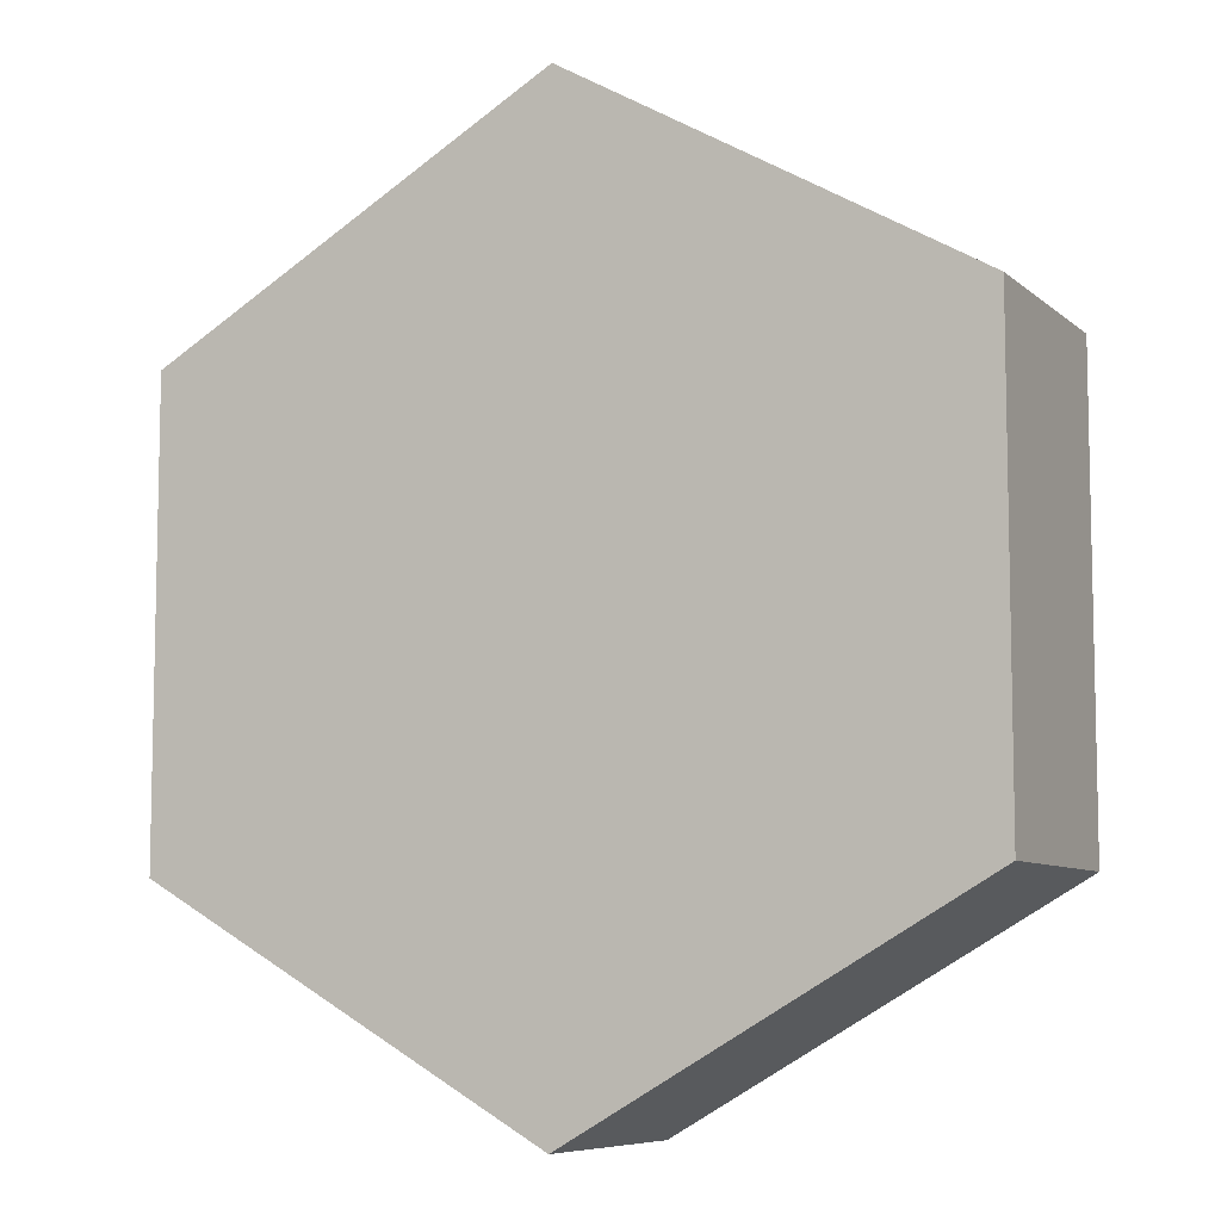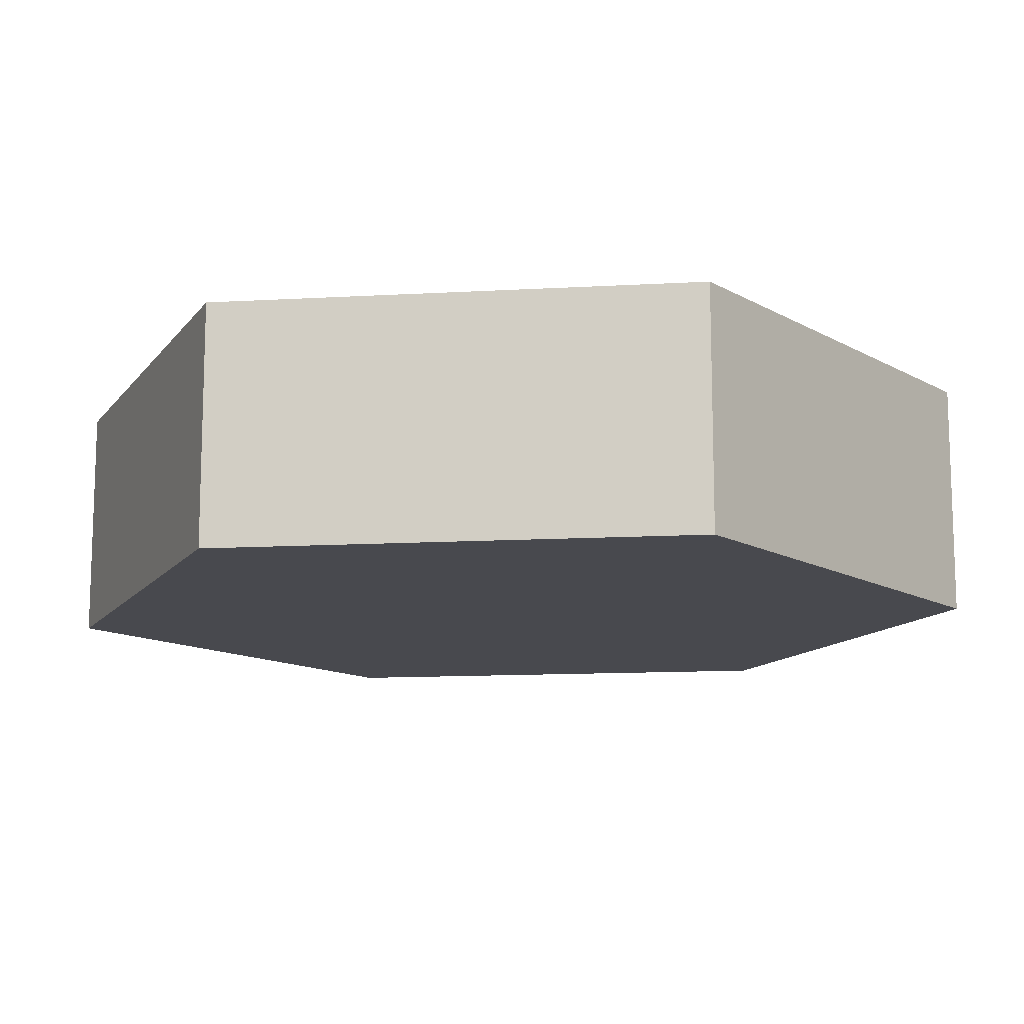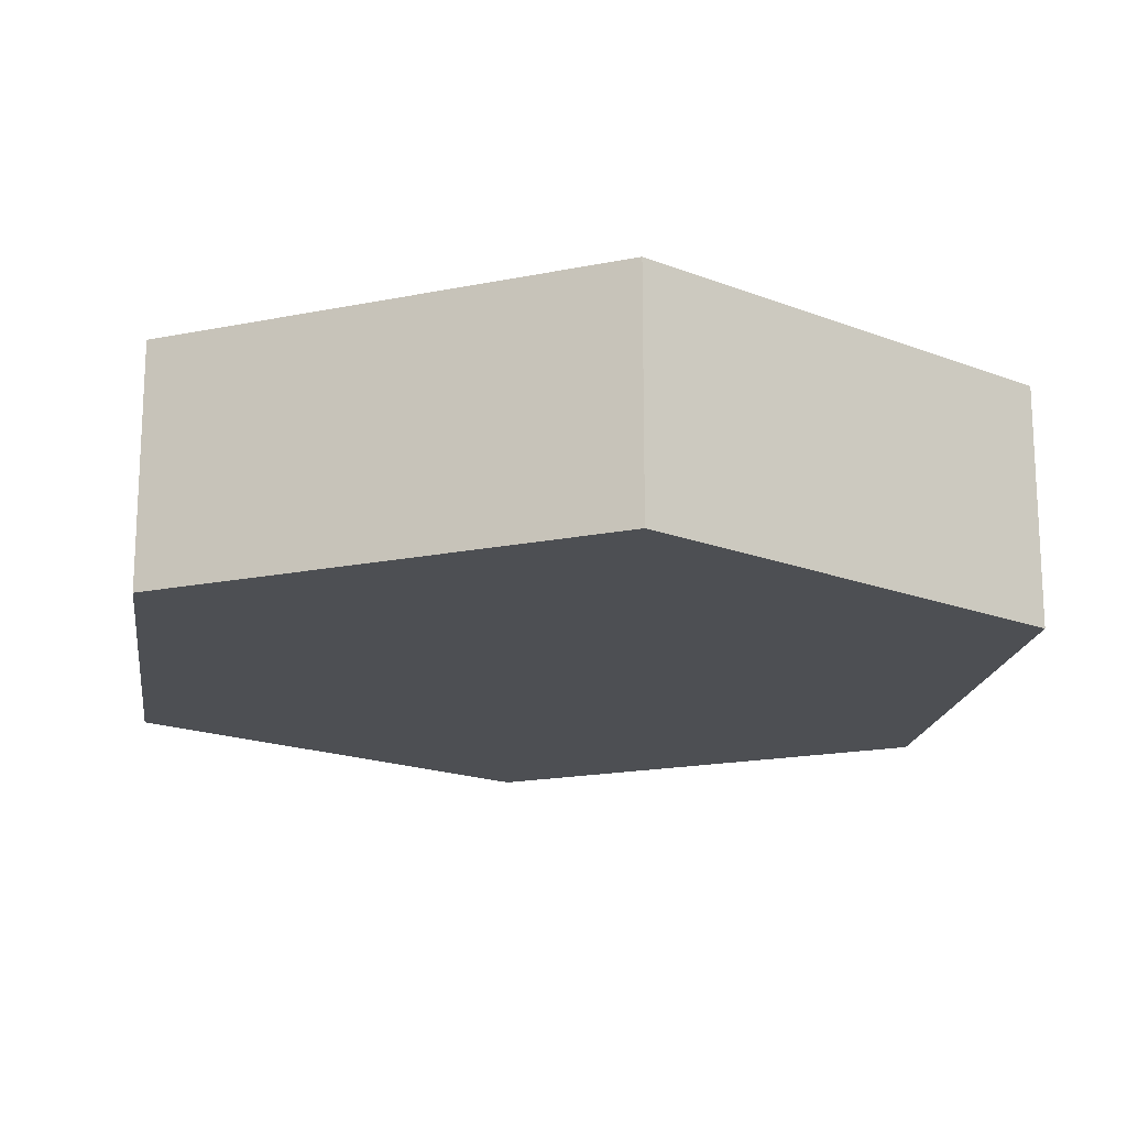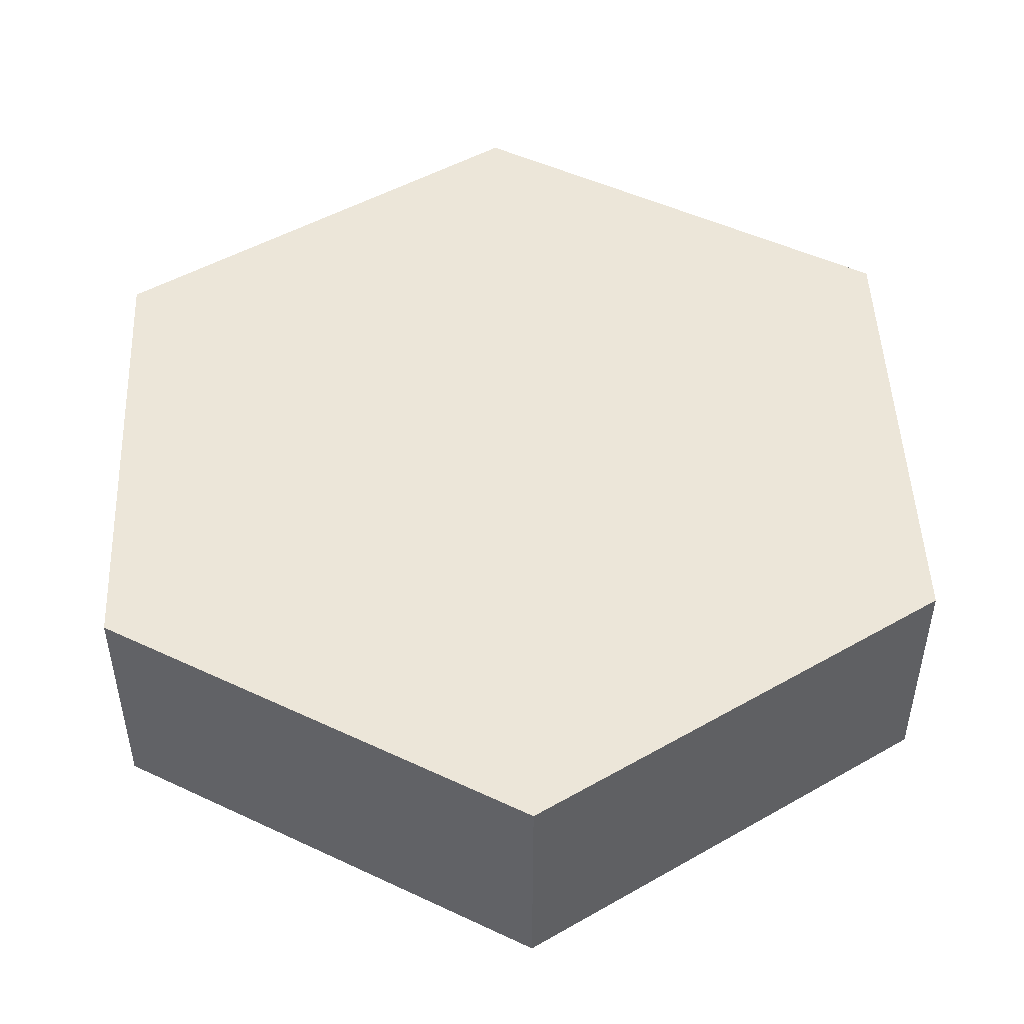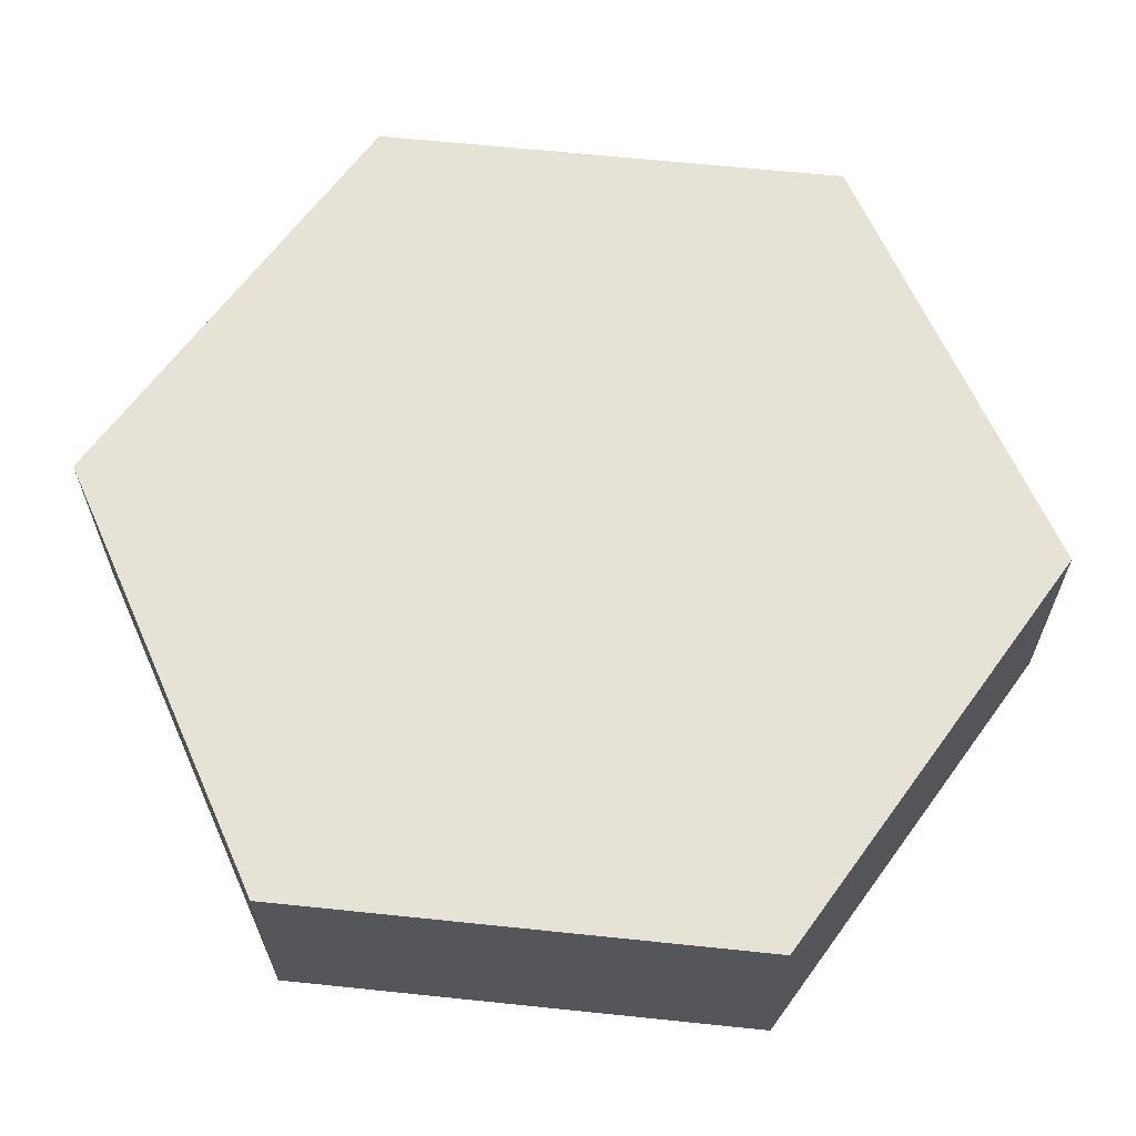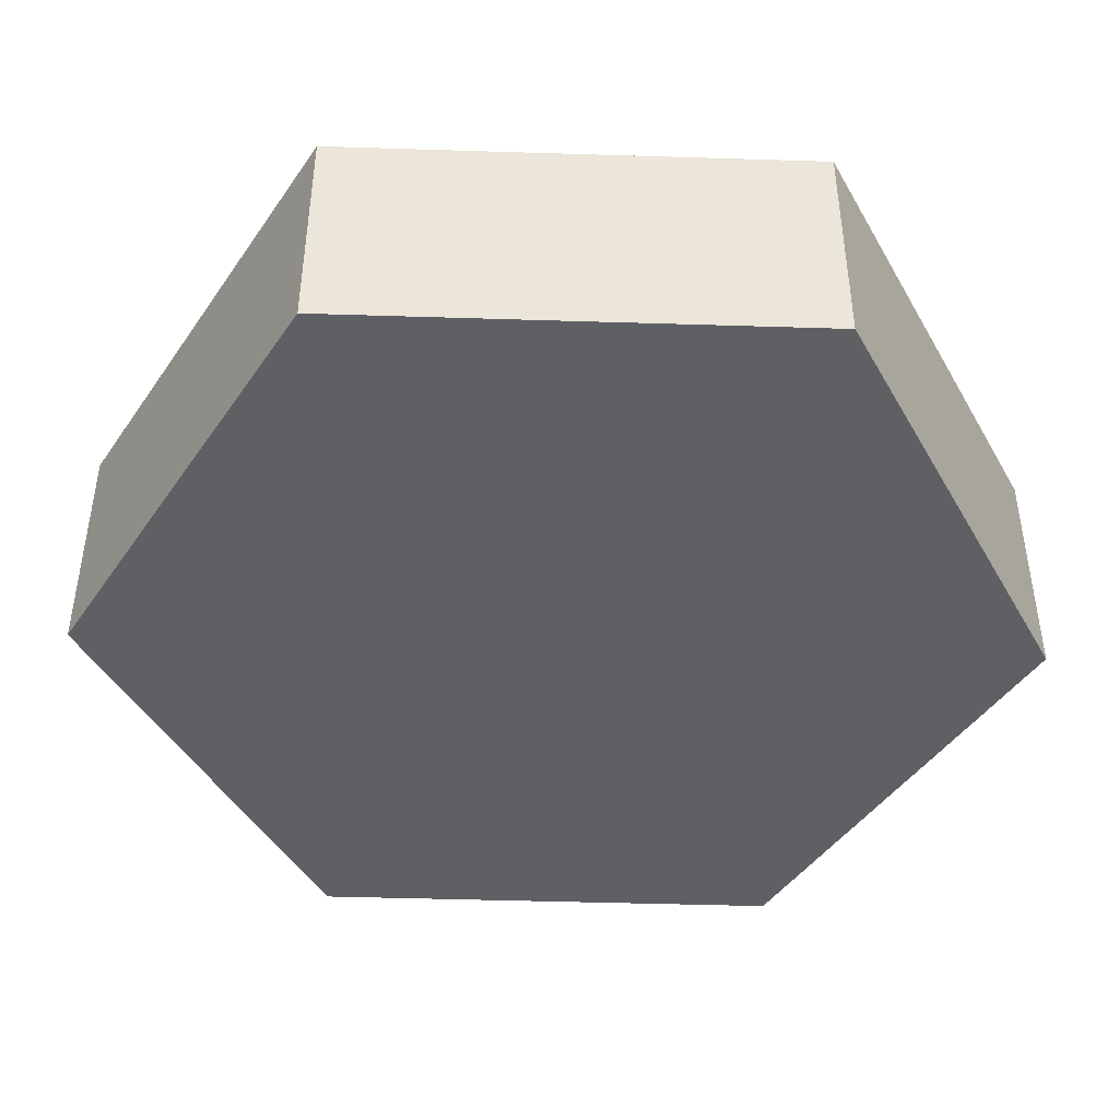
<metadata>
{"format":"obj","ext":"obj","renderer":"f3d","projection":"perspective","resolution":1024,"background":"white","views":[{"elev":-7.8,"azim":-154.1,"up":"+Z"},{"elev":-12.6,"azim":37.5,"up":"+Y"},{"elev":-17.5,"azim":-127.9,"up":"+Y"},{"elev":48.9,"azim":-62.4,"up":"+Y"},{"elev":63.8,"azim":156.0,"up":"+Y"},{"elev":-44.4,"azim":-92.1,"up":"+Y"}]}
</metadata>
<code>
o tile_ocean8_Cylinder
v 0 -1 -1
v 0 -0.5 -1
v 0.866 -1 -0.5
v 0.866 -0.5 -0.5
v 0.866 -1 0.5
v 0.866 -0.5 0.5
v -0 -1 1
v -0 -0.5 1
v -0.866 -1 0.5
v -0.866 -0.5 0.5
v -0.866 -1 -0.5
v -0.866 -0.5 -0.5
v 0.6928 -0.5 -0.6
v 0.6928 -0.5 0.4
v 0.6928 -0.5 -0.4
v -0 -0.5 0.8
v 0 -0.5 -0.8
v -0.6928 -0.5 0.4
v -0.6928 -0.5 -0.4
f 12 10 19
f 3 1 13
f 3 9 11
f 1 12 2
f 11 10 12
f 10 7 8
f 7 6 8
f 5 4 6
f 18 14 17
f 15 13 17
f 19 17 12
f 8 6 14
f 8 14 16
f 17 2 12
f 8 16 18
f 18 19 10
f 10 8 18
f 2 13 1
f 4 3 13
f 11 1 3
f 3 5 7
f 7 9 3
f 1 11 12
f 11 9 10
f 10 9 7
f 7 5 6
f 5 3 4
f 17 19 18
f 18 16 14
f 14 15 17
f 15 14 6
f 6 4 15
f 13 2 17
f 15 4 13

</code>
